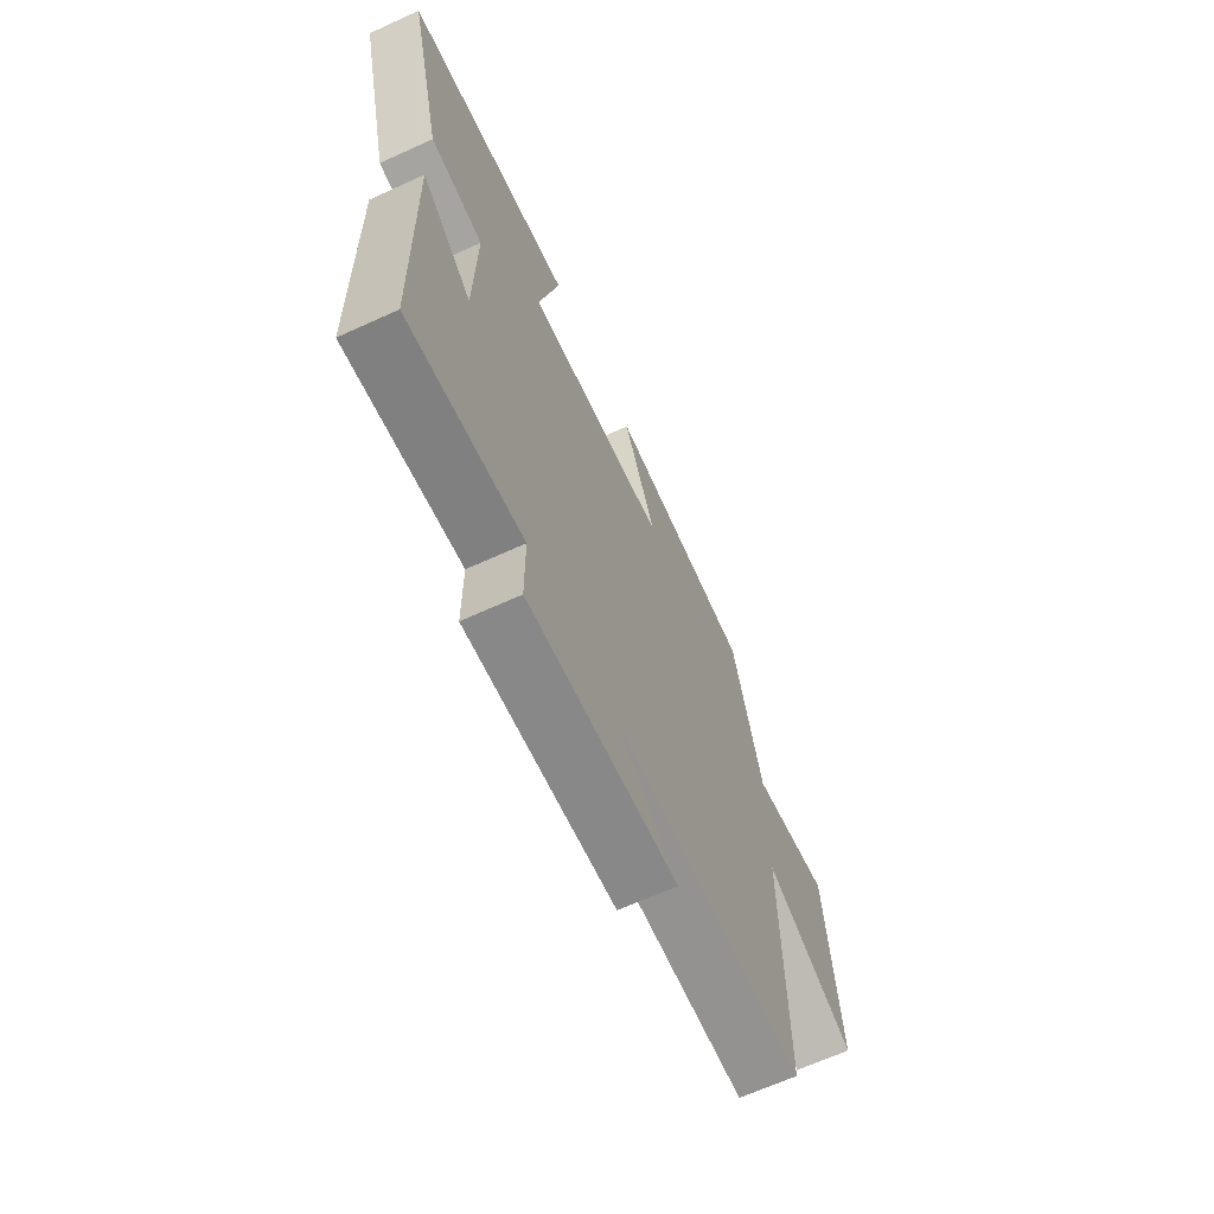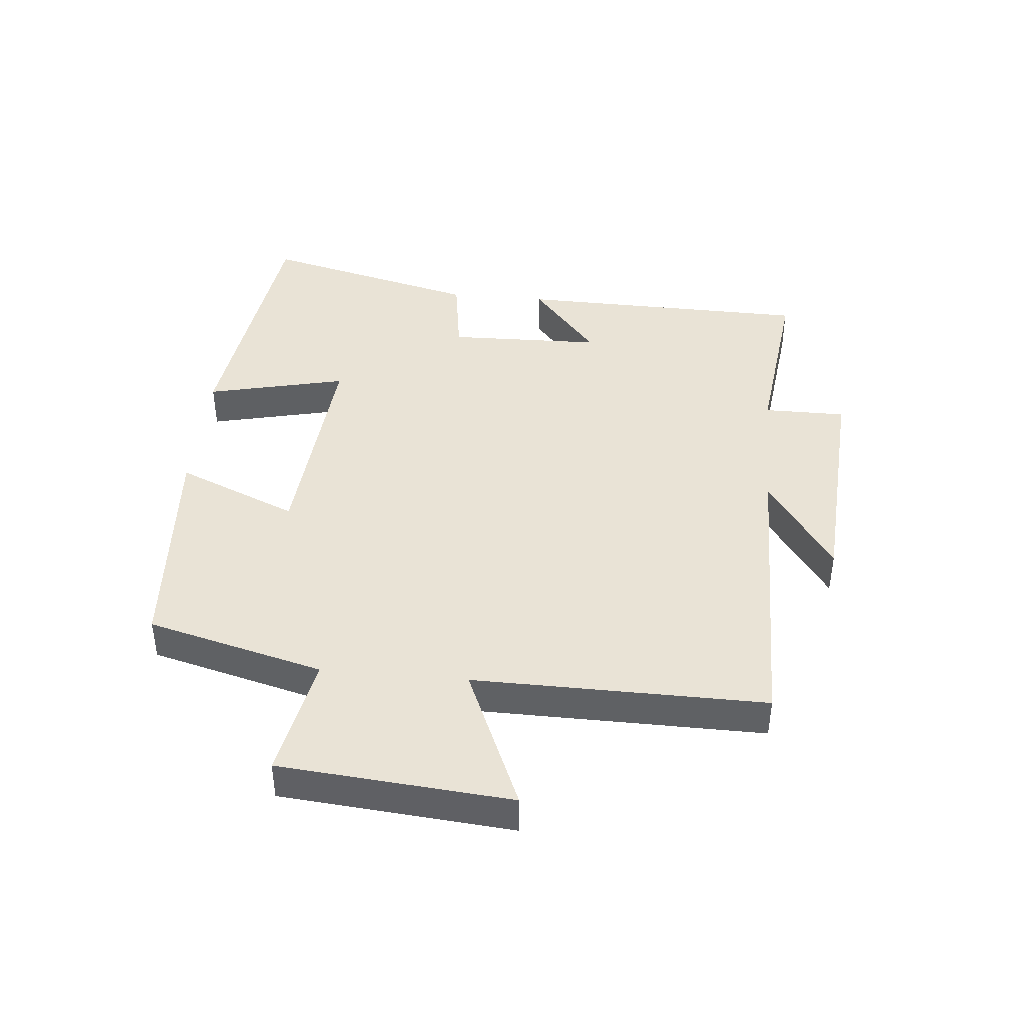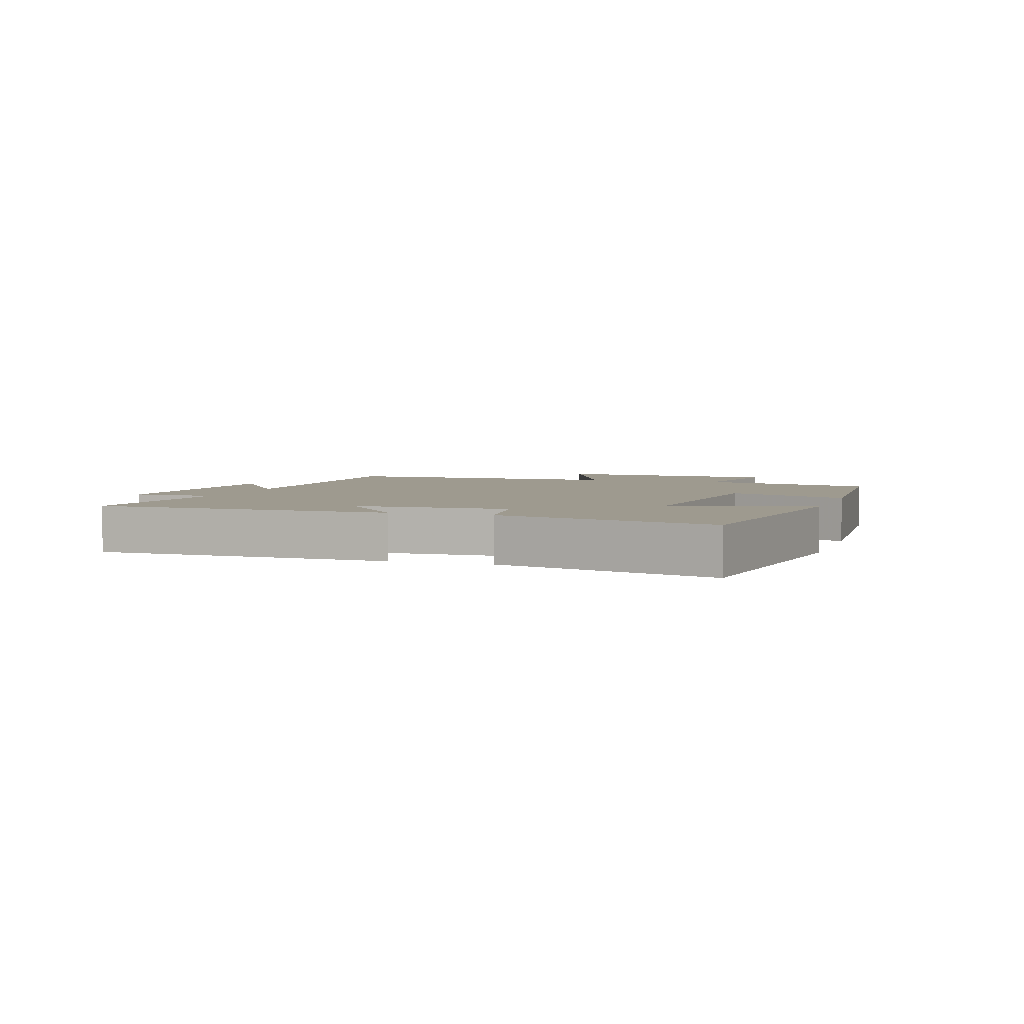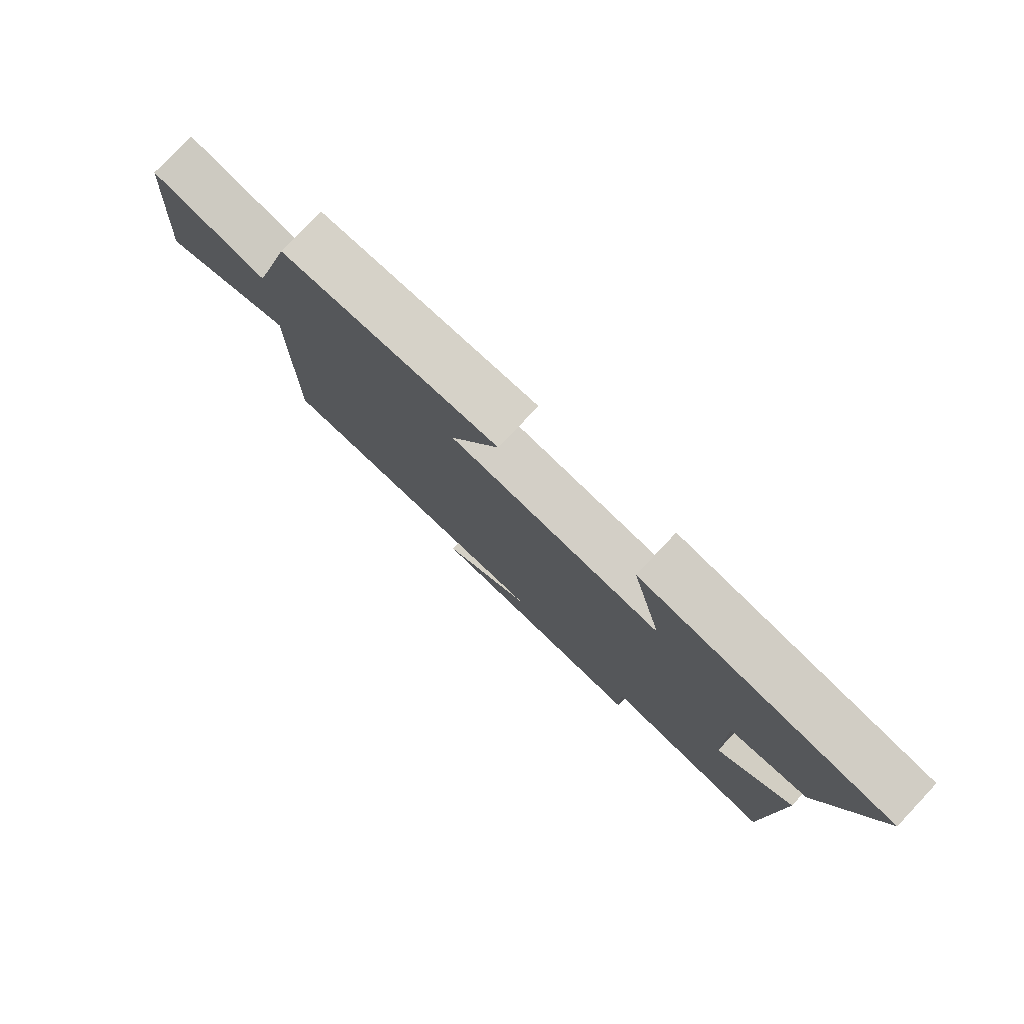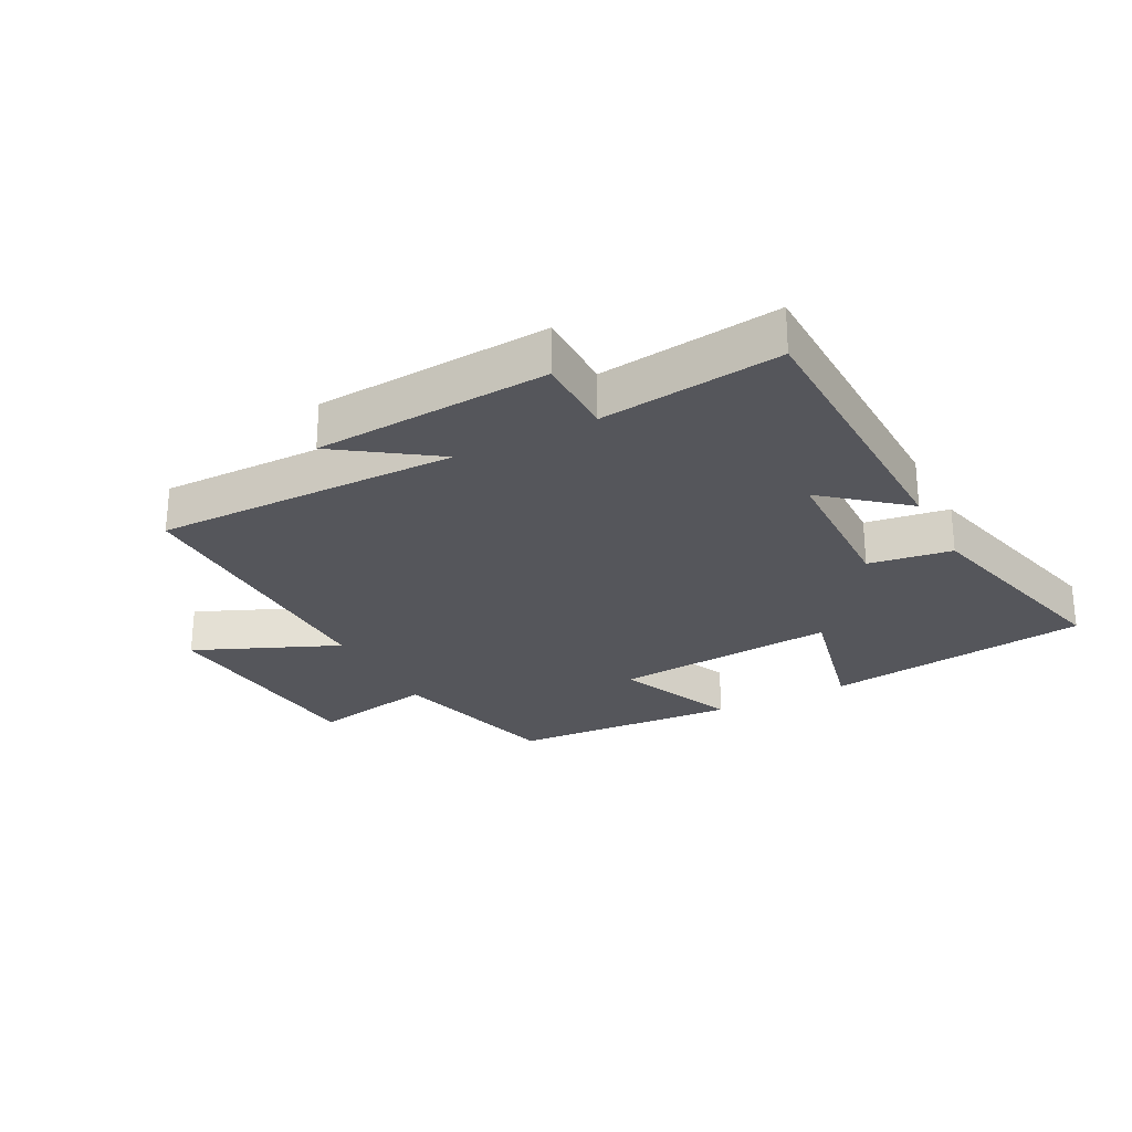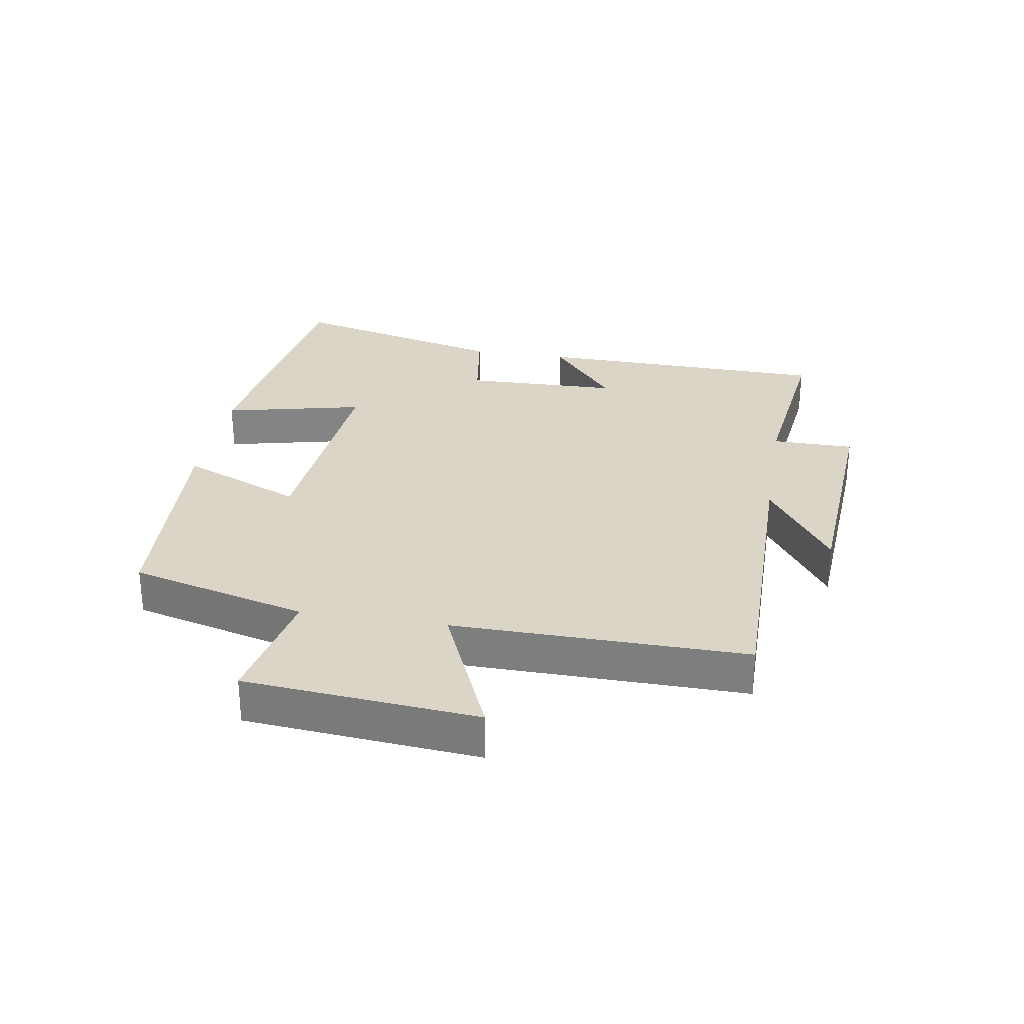
<metadata>
{"format":"obj","ext":"obj","renderer":"f3d","projection":"perspective","resolution":1024,"background":"white","views":[{"elev":-66.1,"azim":-65.4,"up":"+Z"},{"elev":42.2,"azim":95.3,"up":"+Y"},{"elev":3.8,"azim":-71.8,"up":"+Y"},{"elev":78.9,"azim":-136.6,"up":"+Z"},{"elev":-26.3,"azim":-152.4,"up":"+Y"},{"elev":29.0,"azim":99.5,"up":"+Y"}]}
</metadata>
<code>
v -0.491 0.07 -0.535
v -0.5 0.07 -0.065
v -0.373 0.07 -0.171
v -0.367 0.07 0.075
v -0.5 0.07 0.095
v -0.587 0.07 0.443
v -0.163 0.07 0.5
v -0.215 0.07 0.277
v 0.143 0.07 0.307
v 0.061 0.07 0.5
v 0.427 0.07 0.476
v 0.5 0.07 0.194
v 0.698 0.07 0.233
v 0.73 0.07 -0.137
v 0.5 0.07 -0.038
v 0.505 0.07 -0.504
v 0.019 0.07 -0.5
v 0.173 0.07 -0.607
v -0.203 0.07 -0.631
v -0.203 0.07 -0.5
v -0.491 0 -0.535
v -0.5 0 -0.065
v -0.373 0 -0.171
v -0.367 0 0.075
v -0.5 0 0.095
v -0.587 0 0.443
v -0.163 0 0.5
v -0.215 0 0.277
v 0.143 0 0.307
v 0.061 0 0.5
v 0.427 0 0.476
v 0.5 0 0.194
v 0.698 0 0.233
v 0.73 0 -0.137
v 0.5 0 -0.038
v 0.505 0 -0.504
v 0.019 0 -0.5
v 0.173 0 -0.607
v -0.203 0 -0.631
v -0.203 0 -0.5
f 17 18 19 20
f 15 16 17
f 15 17 20
f 12 13 14 15
f 9 10 11 12
f 8 9 12 15
f 5 6 7 8
f 4 5 8 15
f 3 4 15 20
f 1 2 3 20
f 40 39 38 37
f 37 36 35
f 40 37 35
f 35 34 33 32
f 32 31 30 29
f 35 32 29 28
f 28 27 26 25
f 35 28 25 24
f 40 35 24 23
f 40 23 22 21
f 1 21 22 2
f 2 22 23 3
f 3 23 24 4
f 4 24 25 5
f 5 25 26 6
f 6 26 27 7
f 7 27 28 8
f 8 28 29 9
f 9 29 30 10
f 10 30 31 11
f 11 31 32 12
f 12 32 33 13
f 13 33 34 14
f 14 34 35 15
f 15 35 36 16
f 16 36 37 17
f 17 37 38 18
f 18 38 39 19
f 19 39 40 20
f 20 40 21 1

</code>
